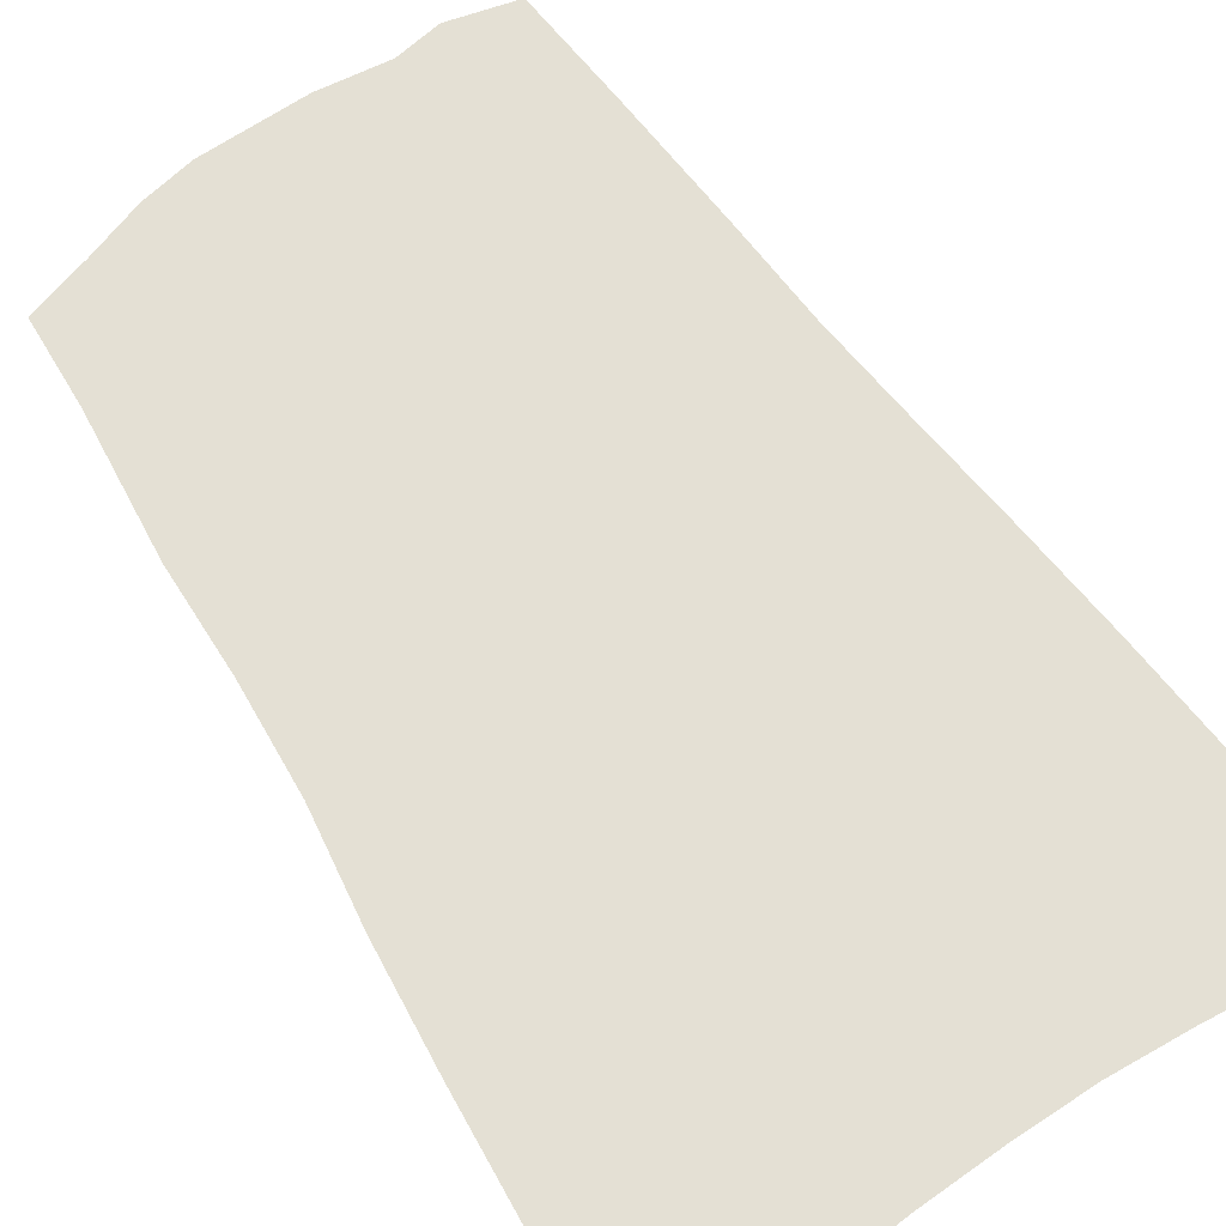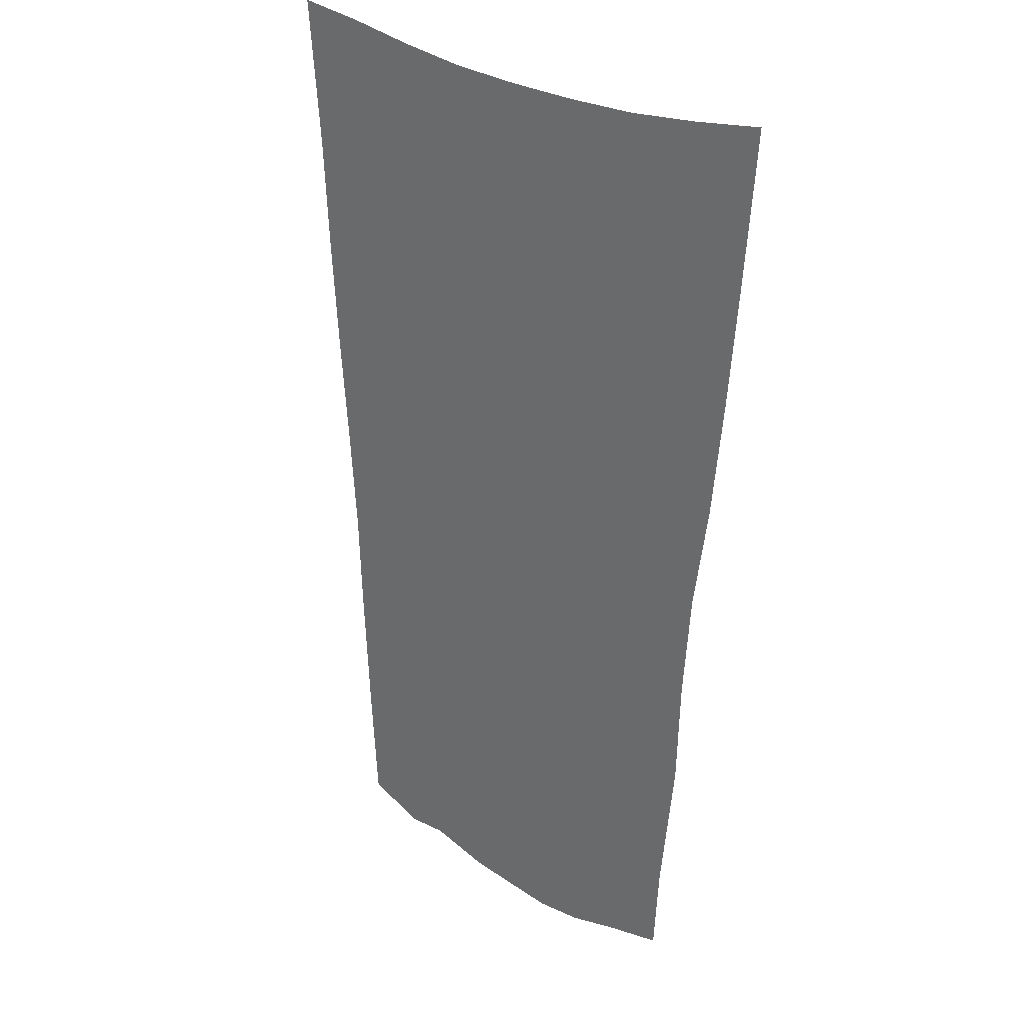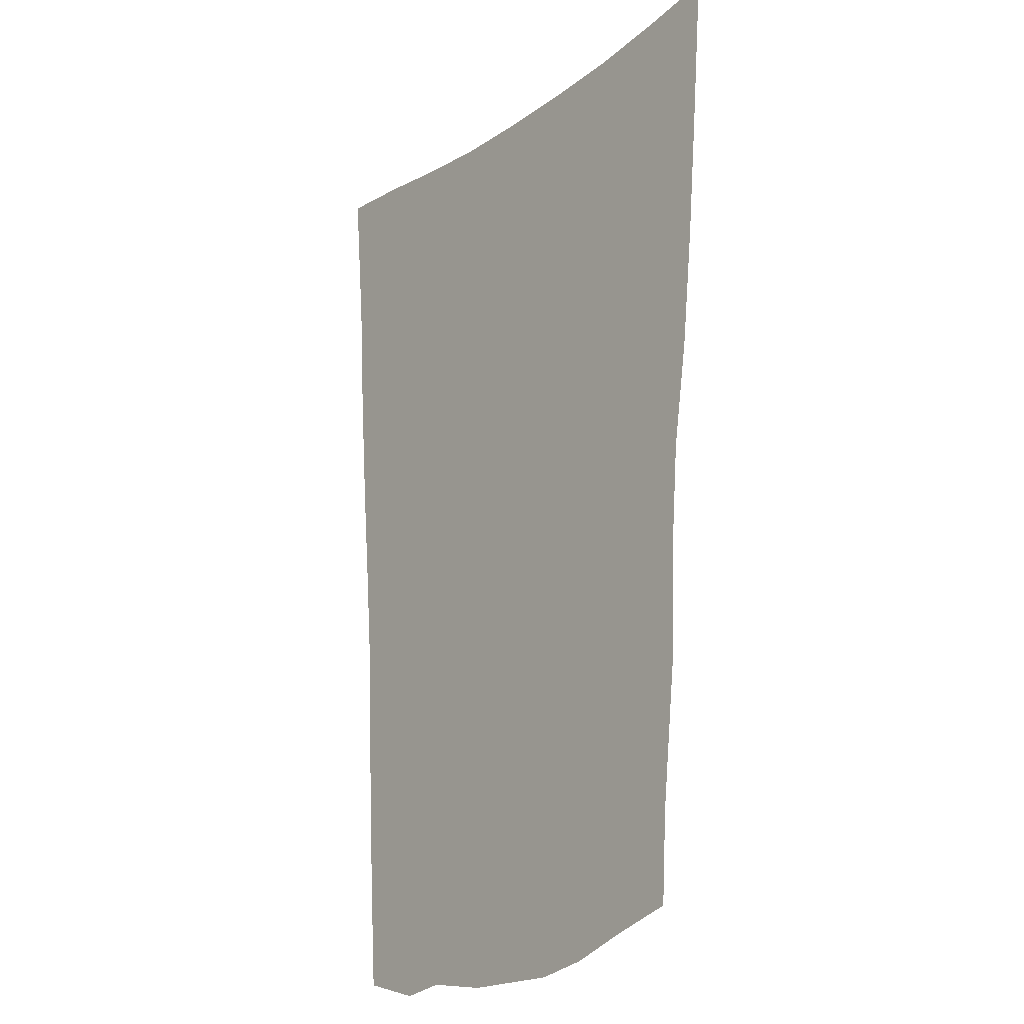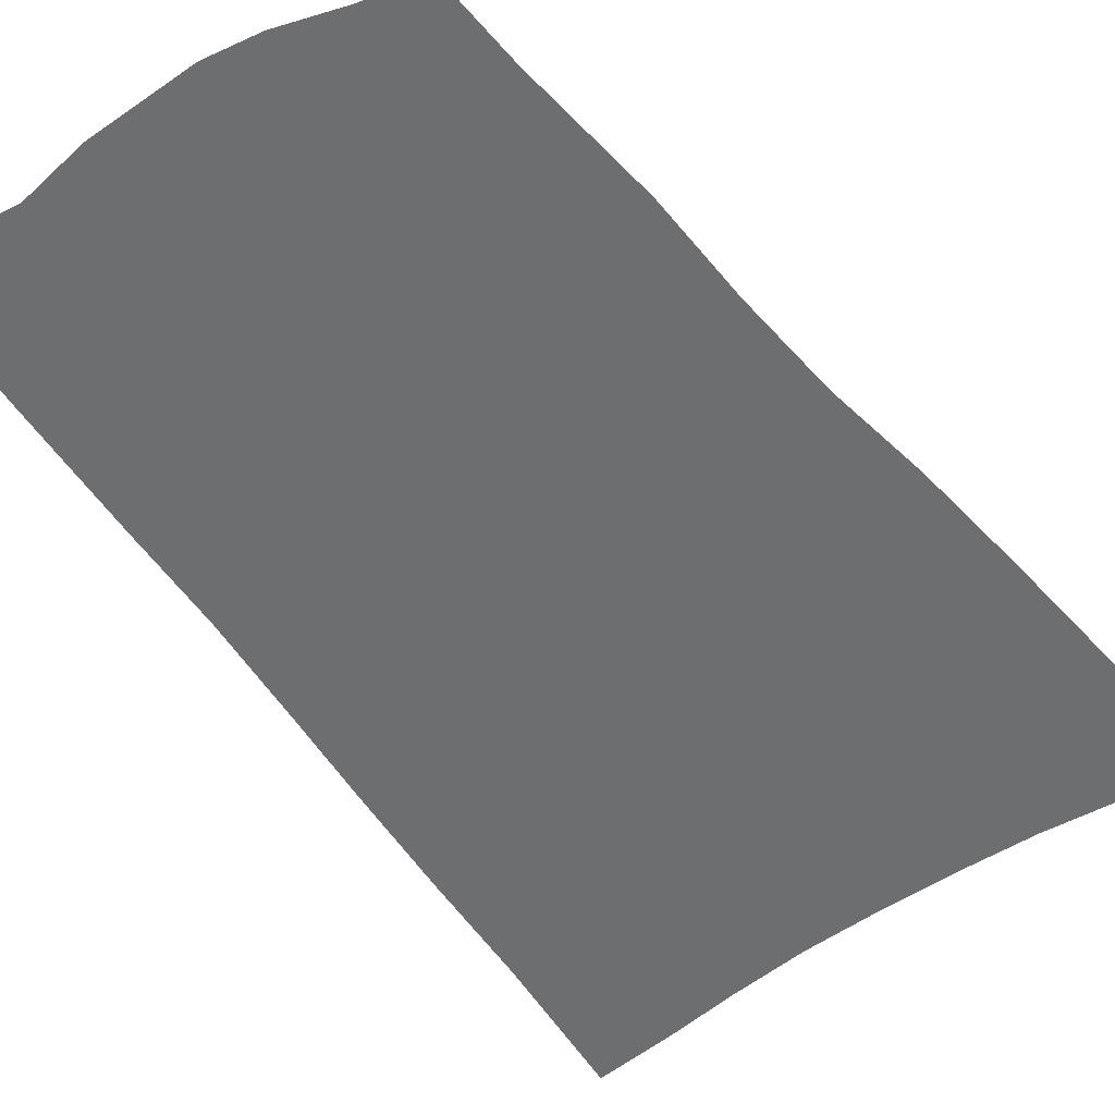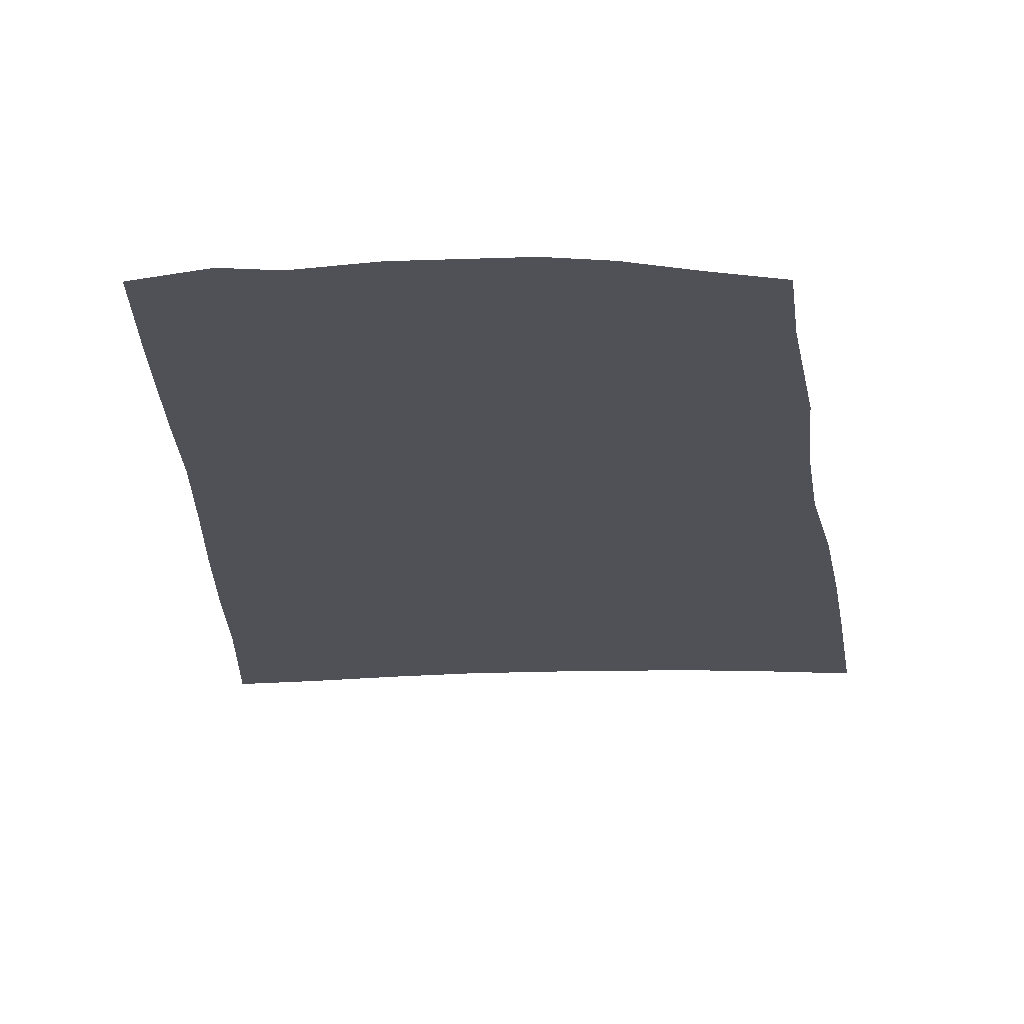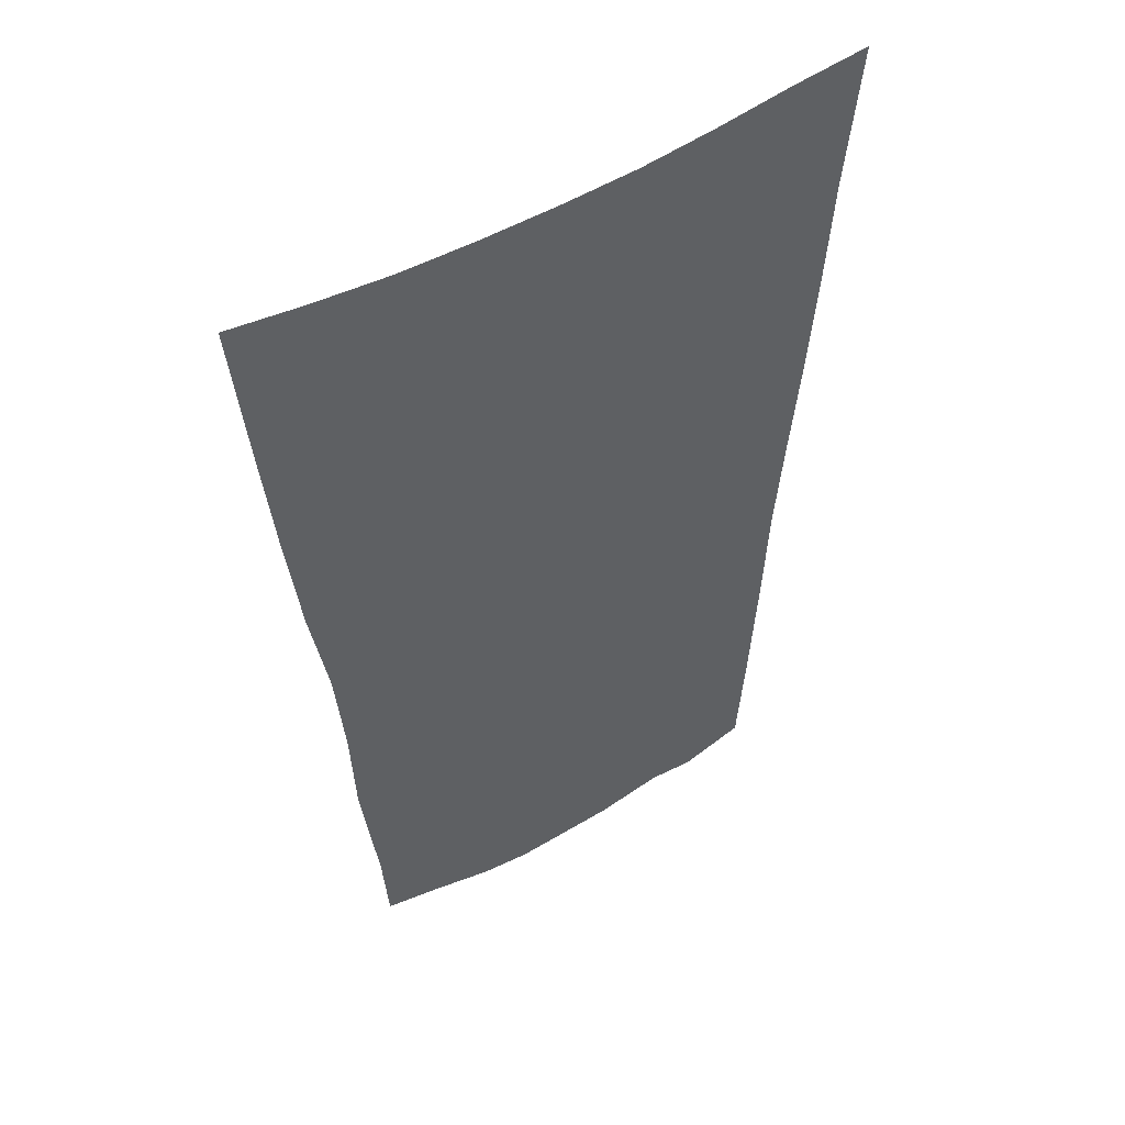
<metadata>
{"format":"obj","ext":"obj","renderer":"f3d","projection":"perspective","resolution":1024,"background":"white","views":[{"elev":66.2,"azim":145.6,"up":"+Z"},{"elev":27.7,"azim":46.3,"up":"+Y"},{"elev":-19.6,"azim":51.7,"up":"+Y"},{"elev":-54.3,"azim":36.3,"up":"+Z"},{"elev":-20.5,"azim":3.7,"up":"+Z"},{"elev":51.4,"azim":146.8,"up":"+Y"}]}
</metadata>
<code>
v -17.14 27.94 0
v -13.08 -26.52 0
v 18.11 28.08 0
v 13.13 -24.98 0
v -14.79 0 0
v 0.3212 -27.67 0
v 0.1734 0 0
v 15.06 0 0
v 0.5547 26.61 0
v -15.89 12.59 0
v -7.309 0 0
v -7.736 12.59 0
v 14.36 -12 0
v 7.655 0 0
v 7.265 -12 0
v -6.64 -27.11 0
v -6.918 -12 0
v -14.01 -12 0
v 0.1734 -12 0
v 6.321 -27.12 0
v 9.405 26.9 0
v 8.575 12.59 0
v 16.73 12.59 0
v 0.4197 12.59 0
v -8.295 27.05 0
v -16.32 19.38 0
v -11.81 12.59 0
v -12.11 19.38 0
v 13.45 -19.98 0
v 10.81 -12 0
v 10.08 -19.98 0
v -9.287 -27.52 0
v -10.17 -19.98 0
v -13.55 -19.98 0
v 6.701 -19.98 0
v 9.617 -26.01 0
v -10.69 -6 0
v -7.106 -6 0
v -11.05 0 0
v 13.83 27.42 0
v 13.15 19.38 0
v 17.36 19.38 0
v -7.902 19.38 0
v -12.65 27.57 0
v 12.08 6 0
v 8.161 6 0
v 11.4 0 0
v -11.44 6 0
v -15.36 6 0
v -3.599 6 0
v -7.518 6 0
v -3.568 0 0
v 10.82 -6 0
v 14.57 -6 0
v 3.647 -6 0
v 7.231 -6 0
v 3.914 0 0
v -3.423 -19.98 0
v -6.797 -19.98 0
v -2.679 -27.67 0
v -14.27 -6 0
v -10.46 -12 0
v 0.06236 -6 0
v 3.719 -12 0
v 3.321 -27.67 0
v 3.326 -19.98 0
v -0.04836 -19.98 0
v -3.372 -12 0
v -3.522 -6 0
v 4.729 19.38 0
v 8.939 19.38 0
v 4.98 26.68 0
v 16 6 0
v 12.65 12.59 0
v 0.3212 6 0
v -3.658 12.59 0
v -3.87 26.68 0
v -3.692 19.38 0
v 0.5182 19.38 0
v 4.497 12.59 0
v 4.241 6 0
g flag
f 1 26 28
f 4 29 31
f 2 32 34
f 4 31 36
f 5 37 39
f 3 40 42
f 1 28 44
f 8 45 47
f 5 39 49
f 7 50 52
f 10 48 27
f 8 47 54
f 7 55 57
f 13 53 30
f 6 58 60
f 5 61 37
f 16 59 33
f 7 63 55
f 6 65 67
f 15 64 35
f 6 67 58
f 7 52 63
f 17 68 38
f 9 70 72
f 8 73 45
f 21 71 41
f 7 75 50
f 9 77 79
f 12 76 43
f 9 79 70
f 7 57 75
f 22 80 46
f 10 27 26
f 12 28 27
f 26 27 28
f 13 30 29
f 15 31 30
f 29 30 31
f 16 33 32
f 18 34 33
f 32 33 34
f 15 35 31
f 20 36 35
f 31 35 36
f 17 38 37
f 11 39 38
f 37 38 39
f 21 41 40
f 23 42 41
f 40 41 42
f 12 43 28
f 25 44 43
f 28 43 44
f 22 46 45
f 14 47 46
f 45 46 47
f 11 48 39
f 10 49 48
f 39 48 49
f 12 51 50
f 11 52 51
f 50 51 52
f 11 51 48
f 12 27 51
f 48 51 27
f 14 53 47
f 13 54 53
f 47 53 54
f 15 56 55
f 14 57 56
f 55 56 57
f 14 56 53
f 15 30 56
f 53 56 30
f 17 59 58
f 16 60 59
f 58 59 60
f 18 62 61
f 17 37 62
f 61 62 37
f 17 62 59
f 18 33 62
f 59 62 33
f 19 64 63
f 15 55 64
f 63 64 55
f 20 66 65
f 19 67 66
f 65 66 67
f 19 66 64
f 20 35 66
f 64 66 35
f 19 68 67
f 17 58 68
f 67 68 58
f 11 69 52
f 19 63 69
f 52 69 63
f 19 69 68
f 11 38 69
f 68 69 38
f 22 71 70
f 21 72 71
f 70 71 72
f 23 74 73
f 22 45 74
f 73 74 45
f 22 74 71
f 23 41 74
f 71 74 41
f 24 76 75
f 12 50 76
f 75 76 50
f 25 78 77
f 24 79 78
f 77 78 79
f 24 78 76
f 25 43 78
f 76 78 43
f 24 80 79
f 22 70 80
f 79 80 70
f 14 81 57
f 24 75 81
f 57 81 75
f 24 81 80
f 14 46 81
f 80 81 46

</code>
